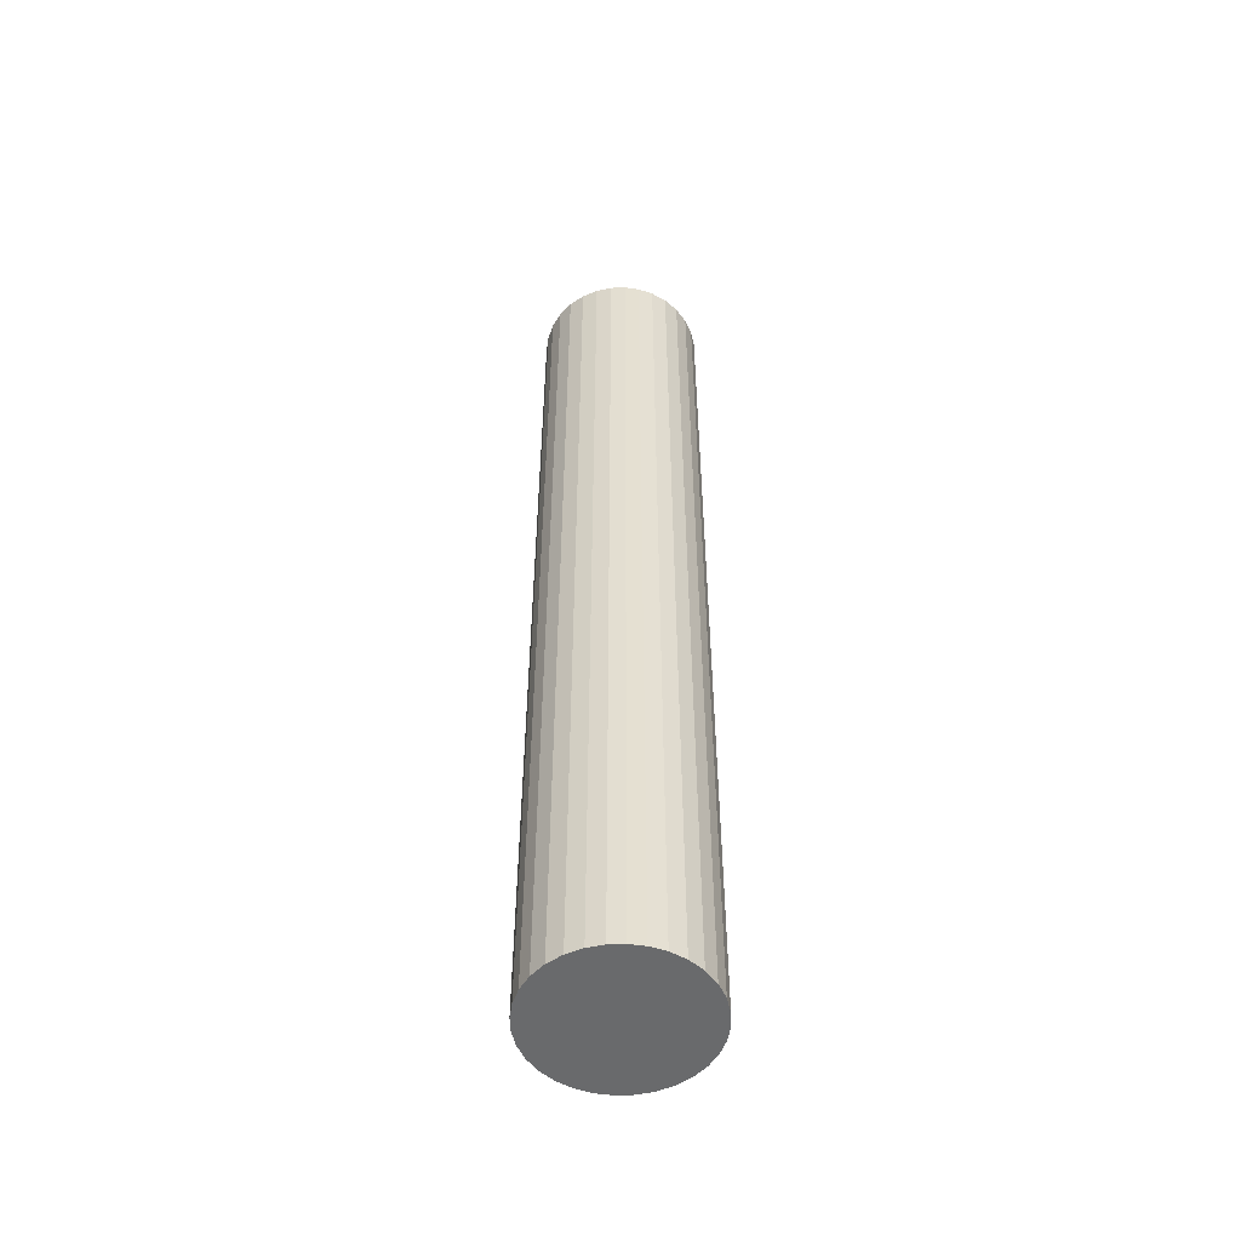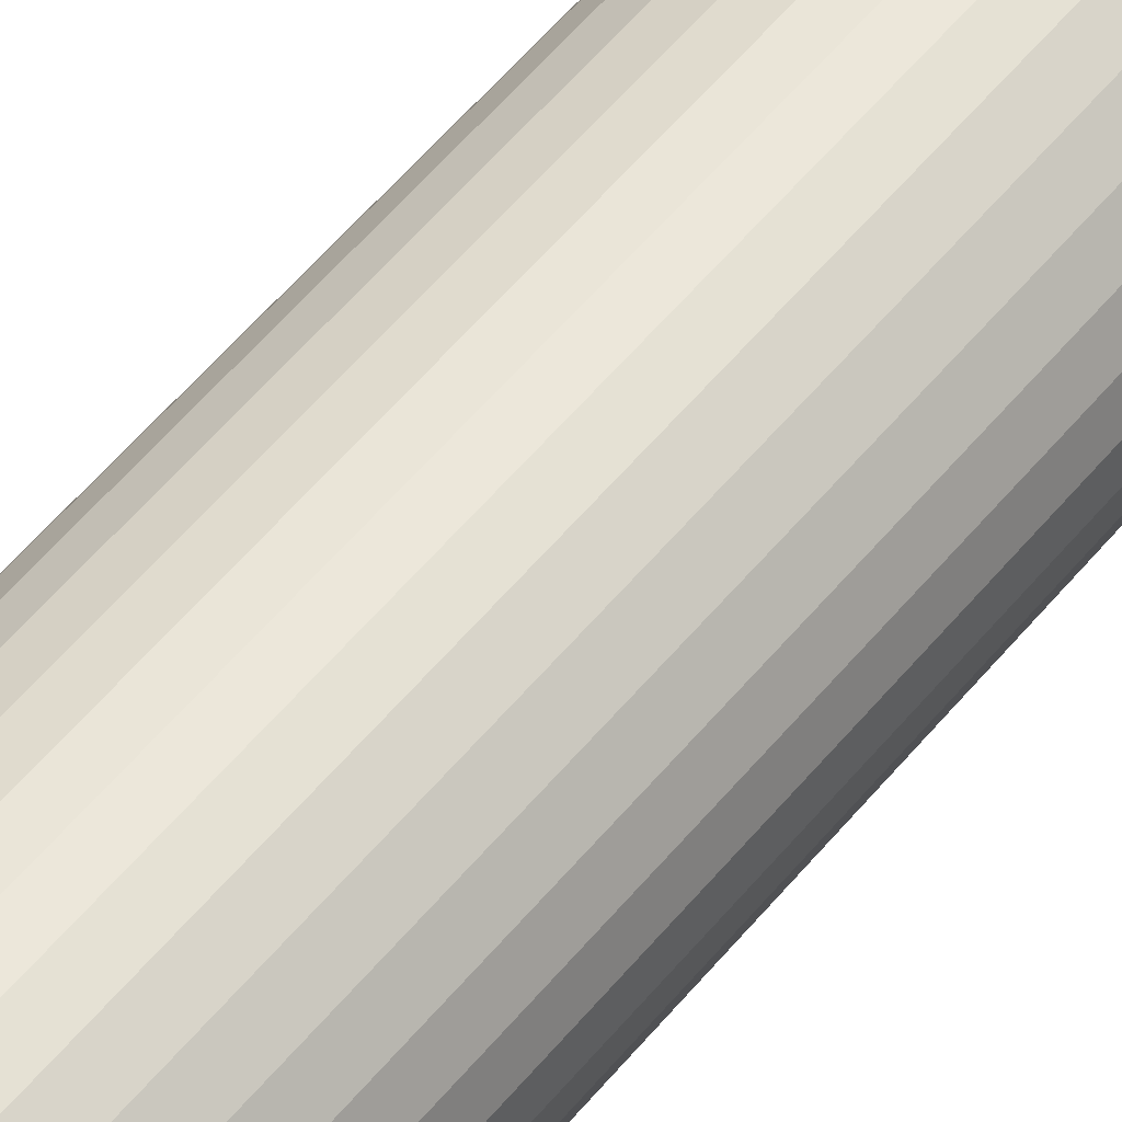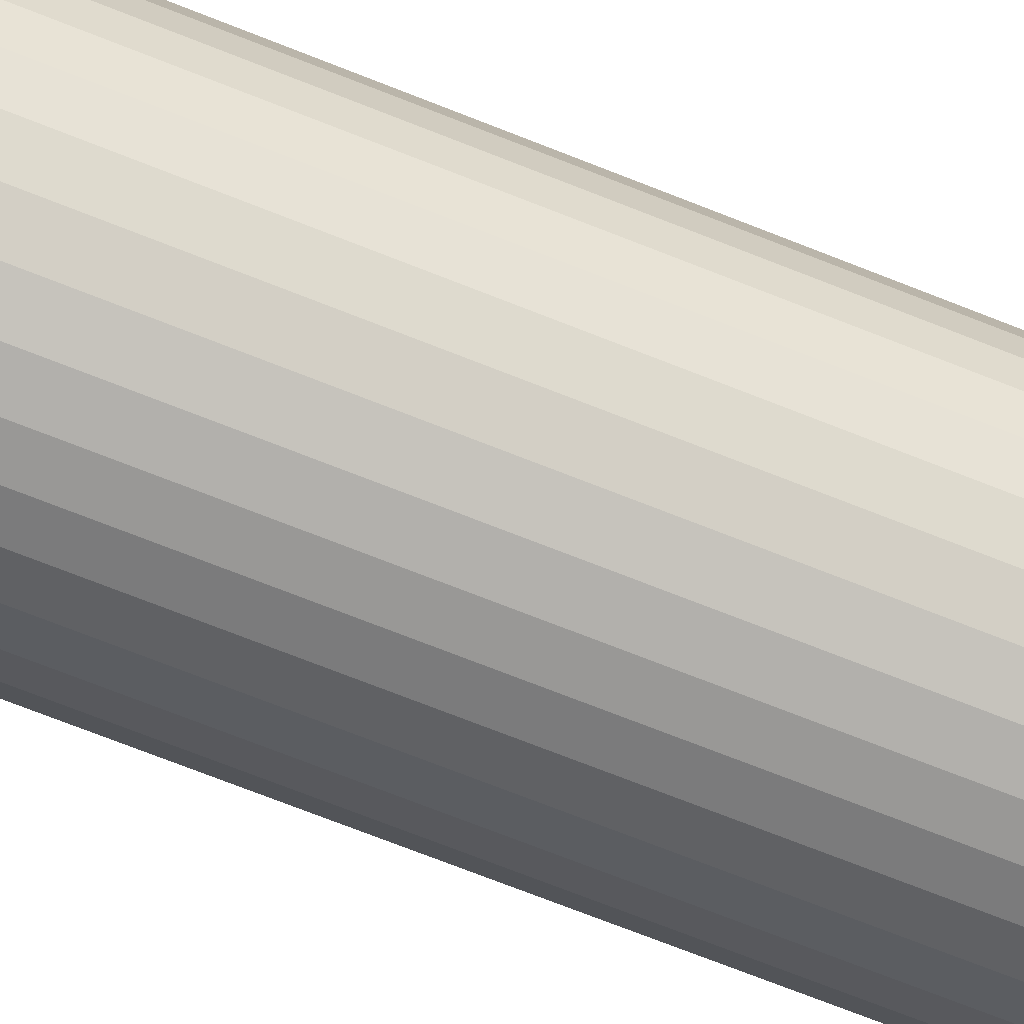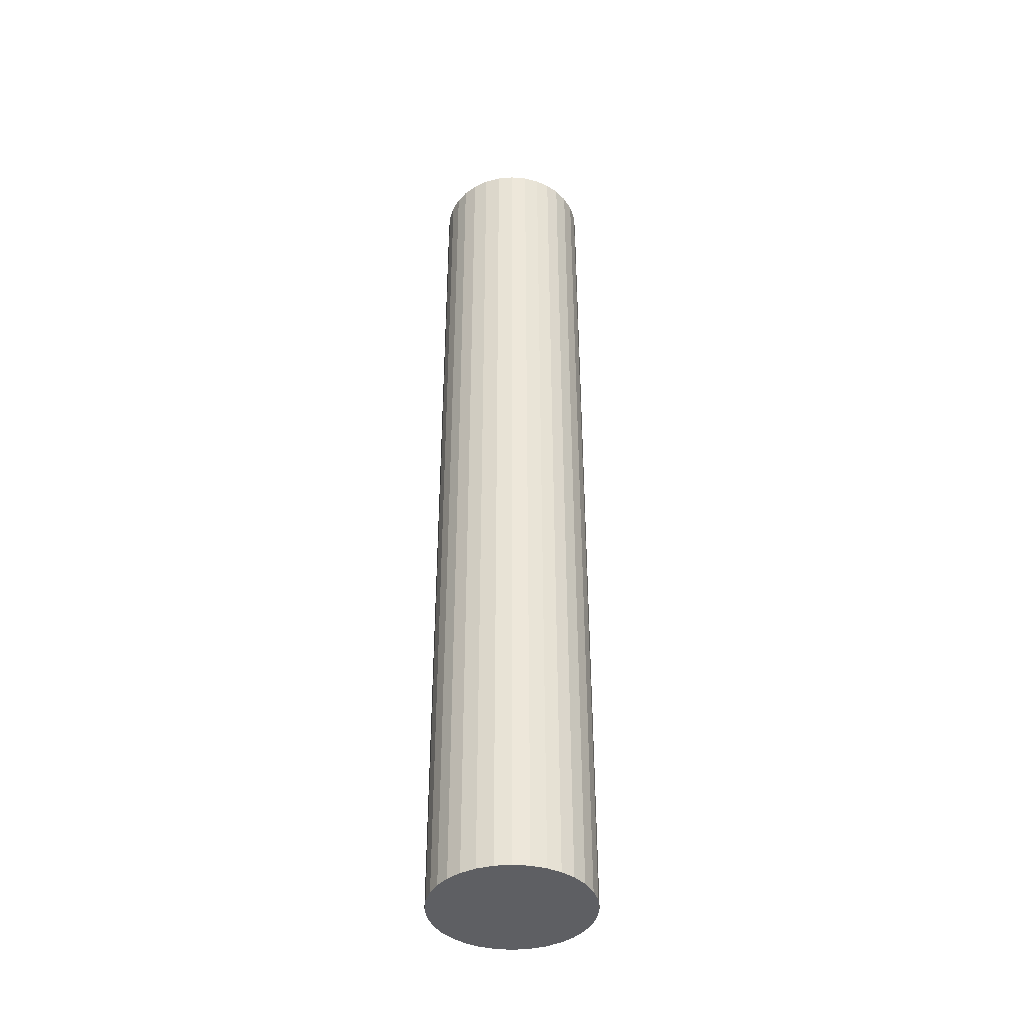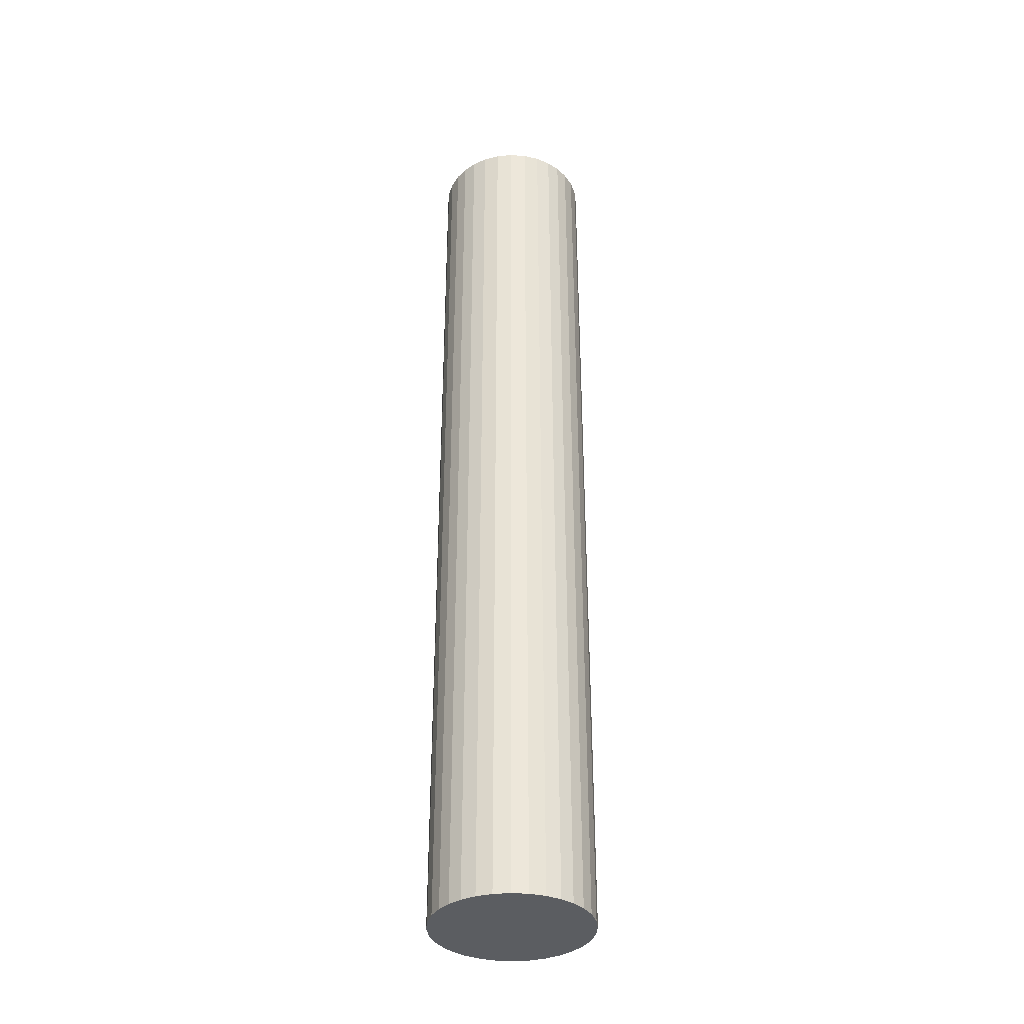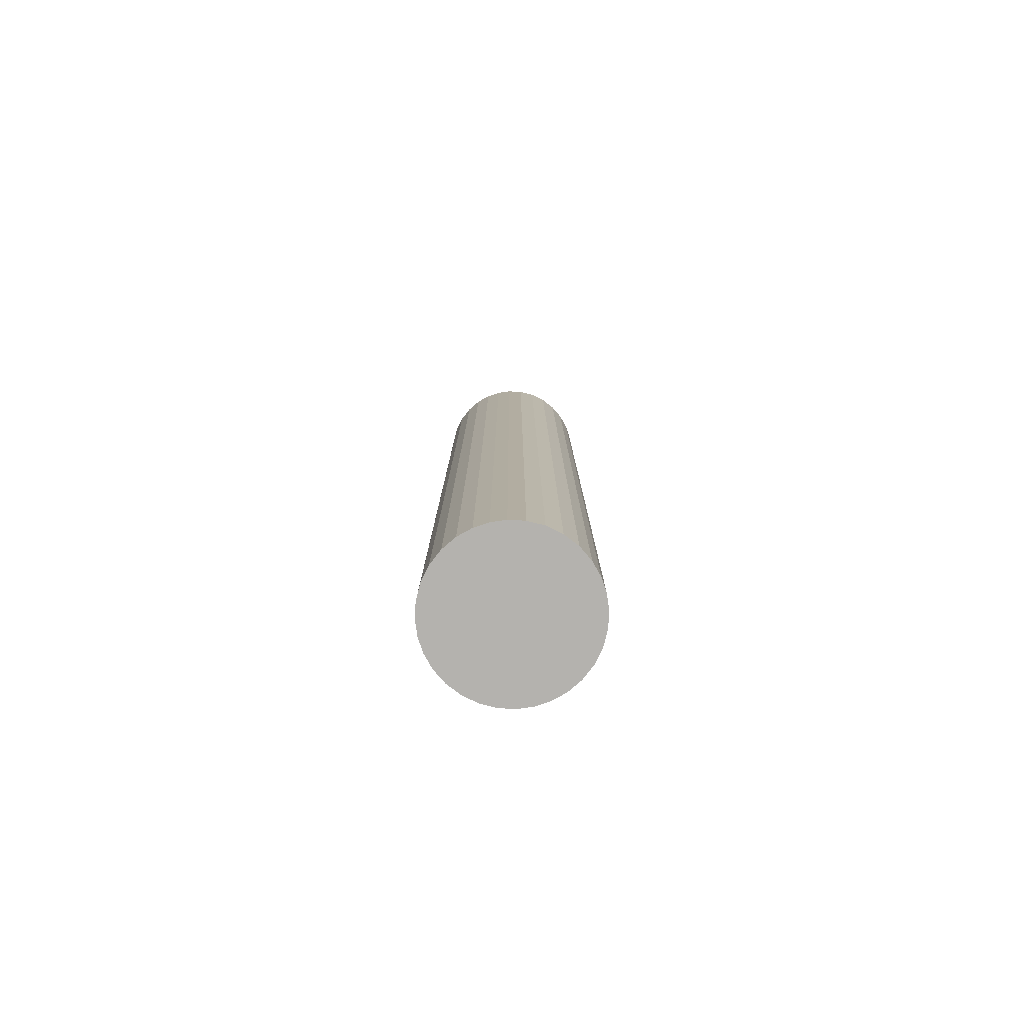
<metadata>
{"format":"obj","ext":"obj","renderer":"f3d","projection":"perspective","resolution":1024,"background":"white","views":[{"elev":-52.9,"azim":-93.3,"up":"+Z"},{"elev":54.1,"azim":38.1,"up":"+Y"},{"elev":-63.5,"azim":67.2,"up":"+Y"},{"elev":-41.0,"azim":-123.3,"up":"+Z"},{"elev":-36.1,"azim":135.8,"up":"+Z"},{"elev":-79.8,"azim":103.2,"up":"+Z"}]}
</metadata>
<code>
v 1.174 0.07362 -0.4
v 1.179 0.09862 -0.4
v 1.179 0.07404 -0.4
v 1.184 0.07537 -0.4
v 1.179 0.07404 -0.1
v 1.184 0.07537 -0.1
v 1.188 0.07769 -0.4
v 1.188 0.07769 -0.1
v 1.192 0.08094 -0.4
v 1.192 0.08094 -0.1
v 1.195 0.08494 -0.4
v 1.195 0.08494 -0.1
v 1.198 0.08942 -0.4
v 1.175 0.09174 -0.1
v 1.174 0.07362 -0.1
v 1.17 0.07404 -0.1
v 1.17 0.07404 -0.4
v 1.165 0.07537 -0.1
v 1.165 0.07537 -0.4
v 1.161 0.07769 -0.1
v 1.161 0.07769 -0.4
v 1.157 0.08094 -0.1
v 1.167 0.09929 -0.4
v 1.174 0.1236 -0.4
v 1.17 0.1232 -0.4
v 1.174 0.1236 -0.1
v 1.17 0.1232 -0.1
v 1.165 0.1219 -0.4
v 1.165 0.1219 -0.1
v 1.161 0.1195 -0.4
v 1.161 0.1195 -0.1
v 1.157 0.1163 -0.4
v 1.157 0.1163 -0.1
v 1.153 0.1123 -0.4
v 1.153 0.1123 -0.1
v 1.151 0.1078 -0.4
v 1.174 0.1032 -0.1
v 1.179 0.1232 -0.1
v 1.179 0.1232 -0.4
v 1.184 0.1219 -0.1
v 1.184 0.1219 -0.4
v 1.188 0.1195 -0.1
v 1.188 0.1195 -0.4
v 1.192 0.1163 -0.1
v 1.151 0.1078 -0.1
v 1.15 0.1032 -0.4
v 1.15 0.1032 -0.1
v 1.149 0.09862 -0.4
v 1.15 0.09407 -0.4
v 1.149 0.09862 -0.1
v 1.15 0.09407 -0.1
v 1.151 0.08942 -0.4
v 1.151 0.08942 -0.1
v 1.153 0.08494 -0.4
v 1.153 0.08494 -0.1
v 1.157 0.08094 -0.4
v 1.199 0.09862 -0.1
v 1.199 0.09407 -0.1
v 1.199 0.09862 -0.4
v 1.199 0.09407 -0.4
v 1.198 0.08942 -0.1
v 1.199 0.1032 -0.4
v 1.199 0.1032 -0.1
v 1.198 0.1078 -0.4
v 1.198 0.1078 -0.1
v 1.195 0.1123 -0.4
v 1.195 0.1123 -0.1
v 1.192 0.1163 -0.4
f 1 2 3
f 3 4 5
f 5 4 6
f 6 7 8
f 8 9 10
f 10 11 12
f 13 12 11
f 9 11 10
f 10 14 8
f 7 9 8
f 8 14 6
f 4 7 6
f 6 14 5
f 15 3 5
f 5 14 15
f 1 3 15
f 15 16 1
f 1 16 17
f 17 18 19
f 19 20 21
f 22 21 20
f 18 20 19
f 19 23 17
f 16 18 17
f 1 17 24
f 24 25 26
f 26 25 27
f 27 28 29
f 29 30 31
f 31 32 33
f 33 34 35
f 36 35 34
f 32 34 33
f 33 37 31
f 30 32 31
f 31 37 29
f 28 30 29
f 29 37 27
f 25 28 27
f 27 37 26
f 26 38 24
f 24 38 39
f 39 40 41
f 41 42 43
f 44 43 42
f 40 42 41
f 41 2 39
f 38 40 39
f 39 2 24
f 17 23 24
f 24 23 25
f 25 23 28
f 28 23 30
f 30 23 32
f 32 23 34
f 34 23 36
f 45 35 36
f 46 45 36
f 36 23 46
f 47 45 46
f 48 47 46
f 46 23 48
f 48 49 50
f 50 49 51
f 51 52 53
f 53 54 55
f 55 56 22
f 56 21 22
f 22 14 55
f 54 56 55
f 55 14 53
f 52 54 53
f 53 14 51
f 49 52 51
f 50 51 57
f 57 58 59
f 59 58 60
f 60 61 13
f 61 12 13
f 13 2 60
f 58 61 60
f 60 2 59
f 59 62 57
f 57 62 63
f 63 64 65
f 65 66 67
f 67 68 44
f 68 43 44
f 44 37 67
f 66 68 67
f 67 37 65
f 64 66 65
f 65 37 63
f 62 64 63
f 63 37 57
f 51 14 57
f 57 14 58
f 58 14 61
f 61 14 12
f 12 14 10
f 20 14 22
f 18 14 20
f 16 14 18
f 15 14 16
f 57 37 50
f 50 47 48
f 48 23 49
f 49 23 52
f 52 23 54
f 54 23 56
f 56 23 21
f 21 23 19
f 47 37 45
f 45 37 35
f 35 37 33
f 42 37 44
f 40 37 42
f 38 37 40
f 26 37 38
f 50 37 47
f 64 2 66
f 66 2 68
f 68 2 43
f 43 2 41
f 24 2 1
f 62 2 64
f 59 2 62
f 11 2 13
f 9 2 11
f 7 2 9
f 4 2 7
f 3 2 4

</code>
